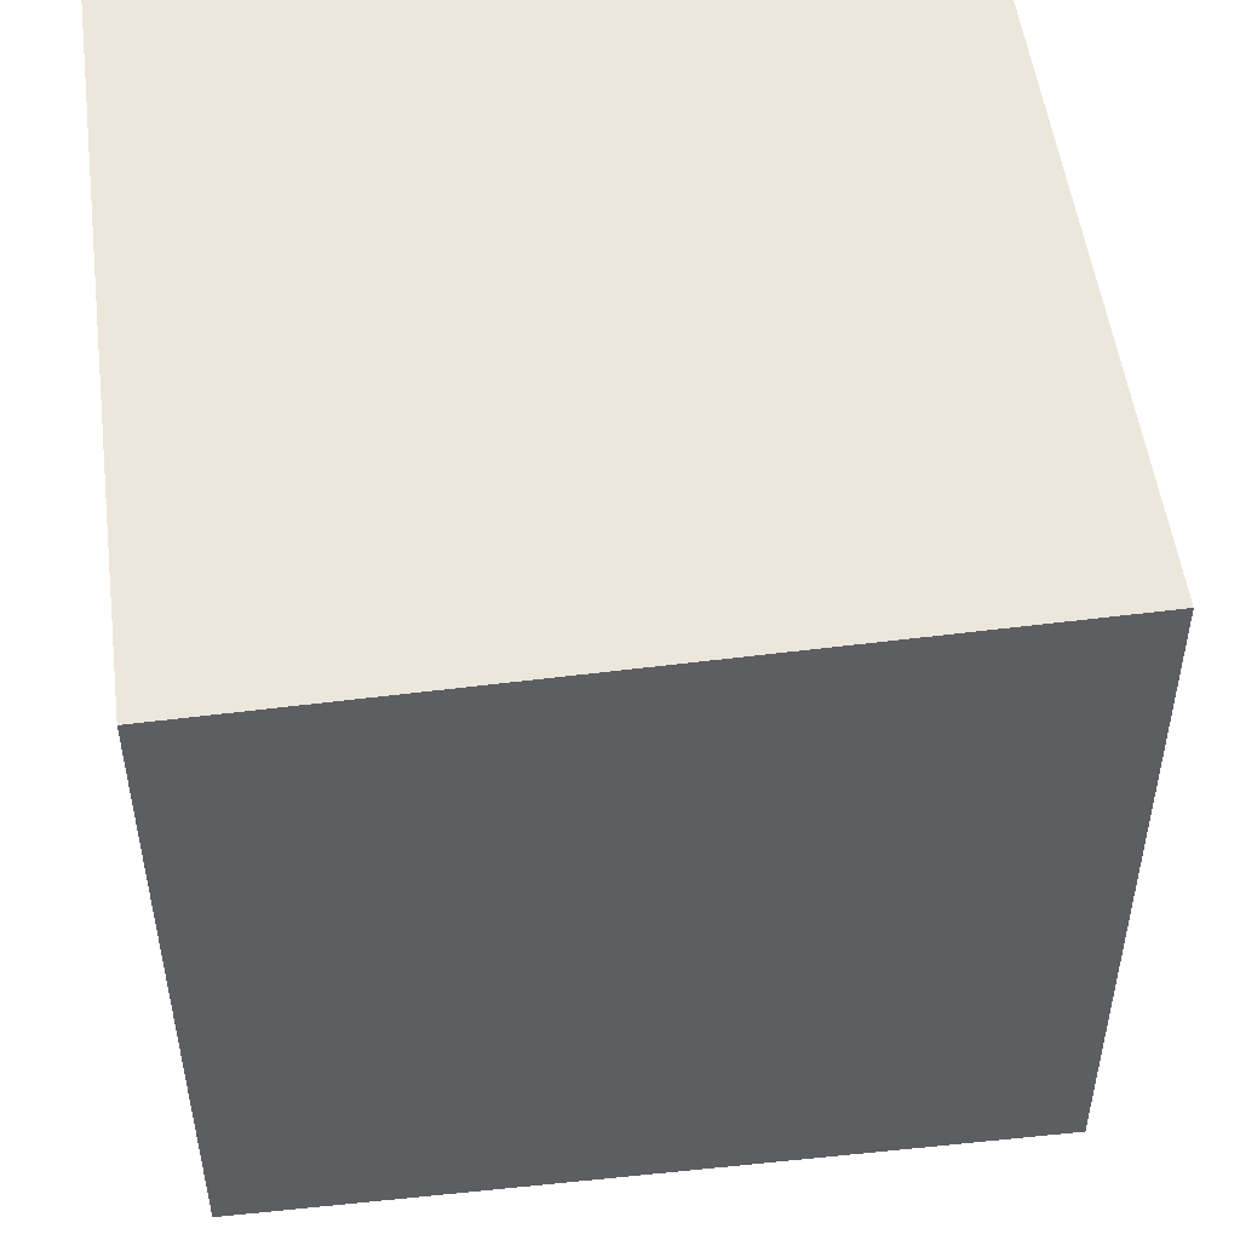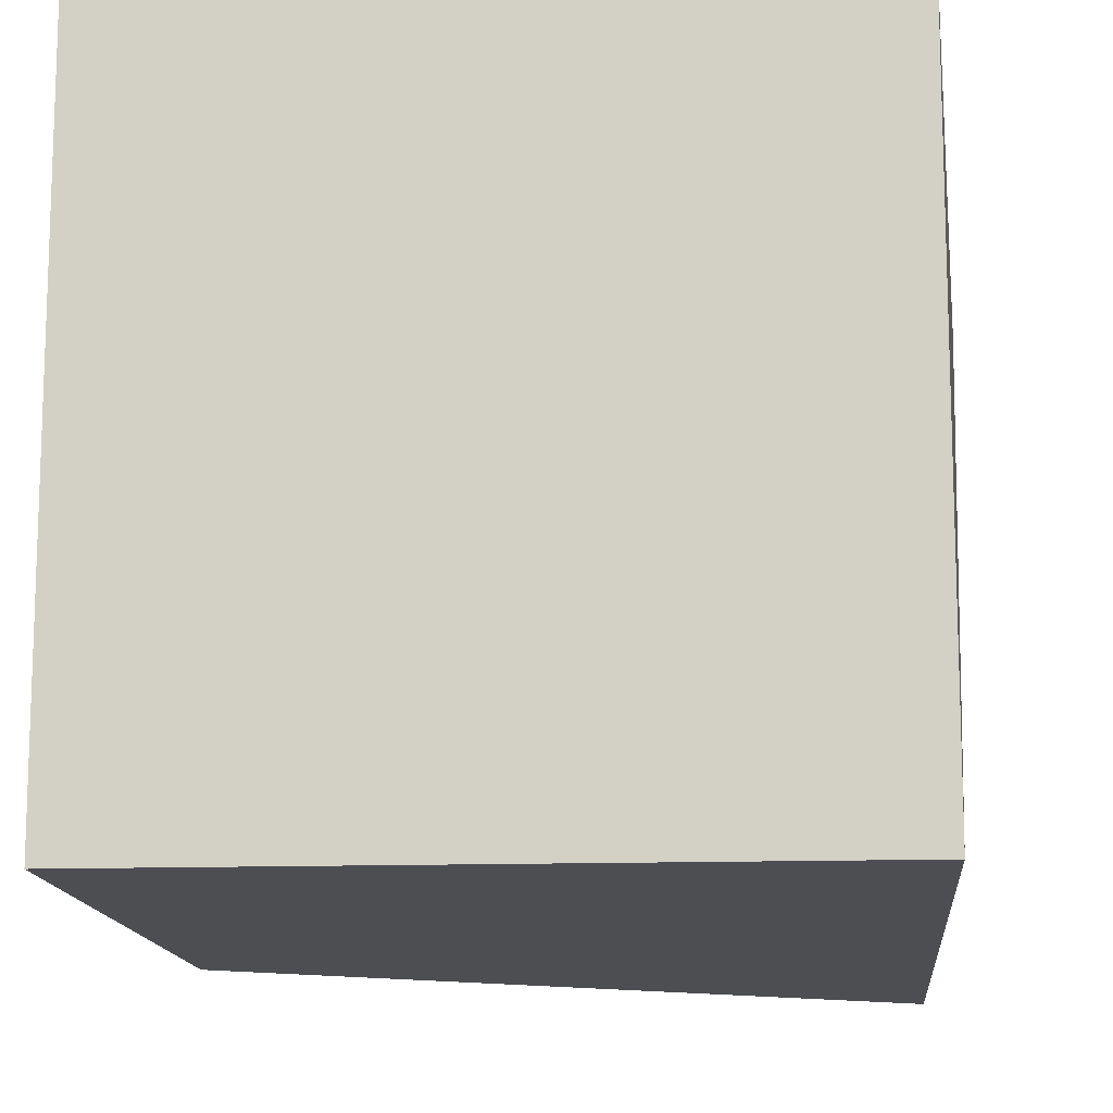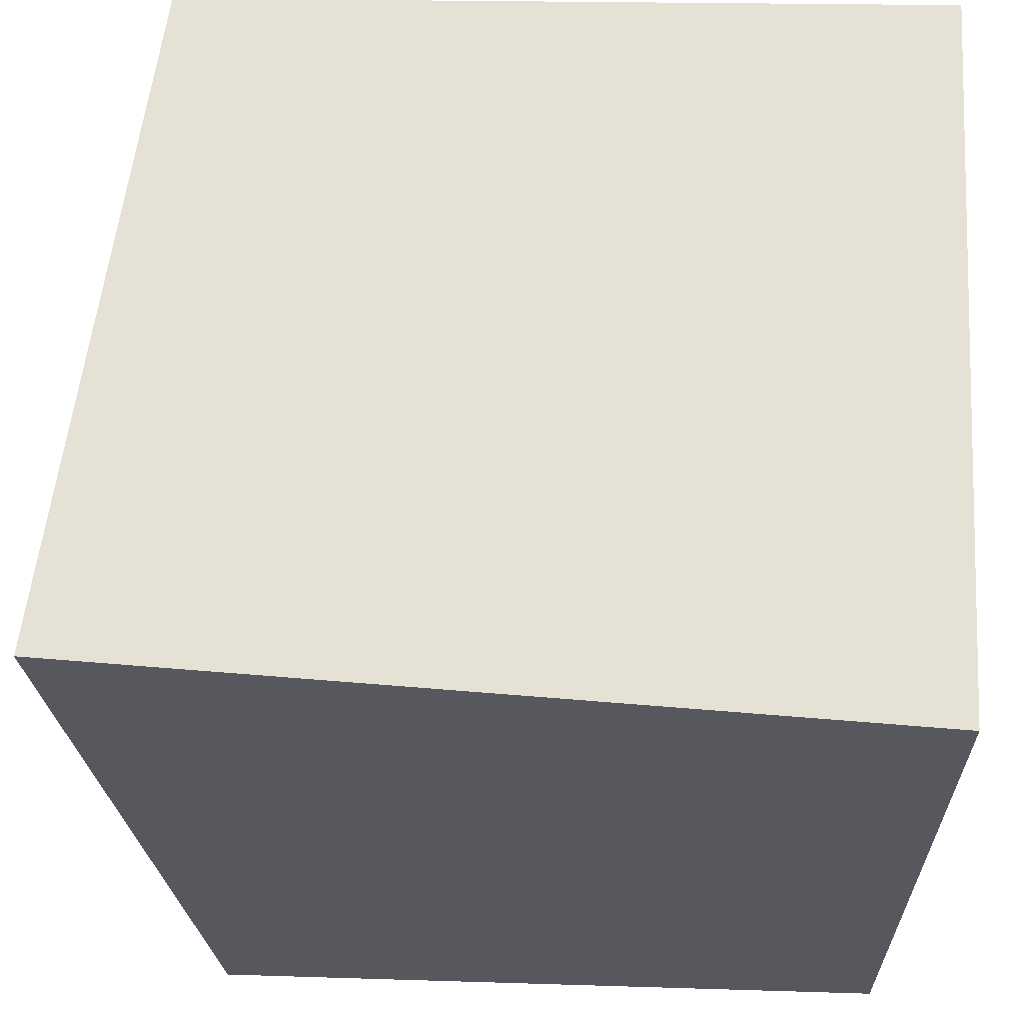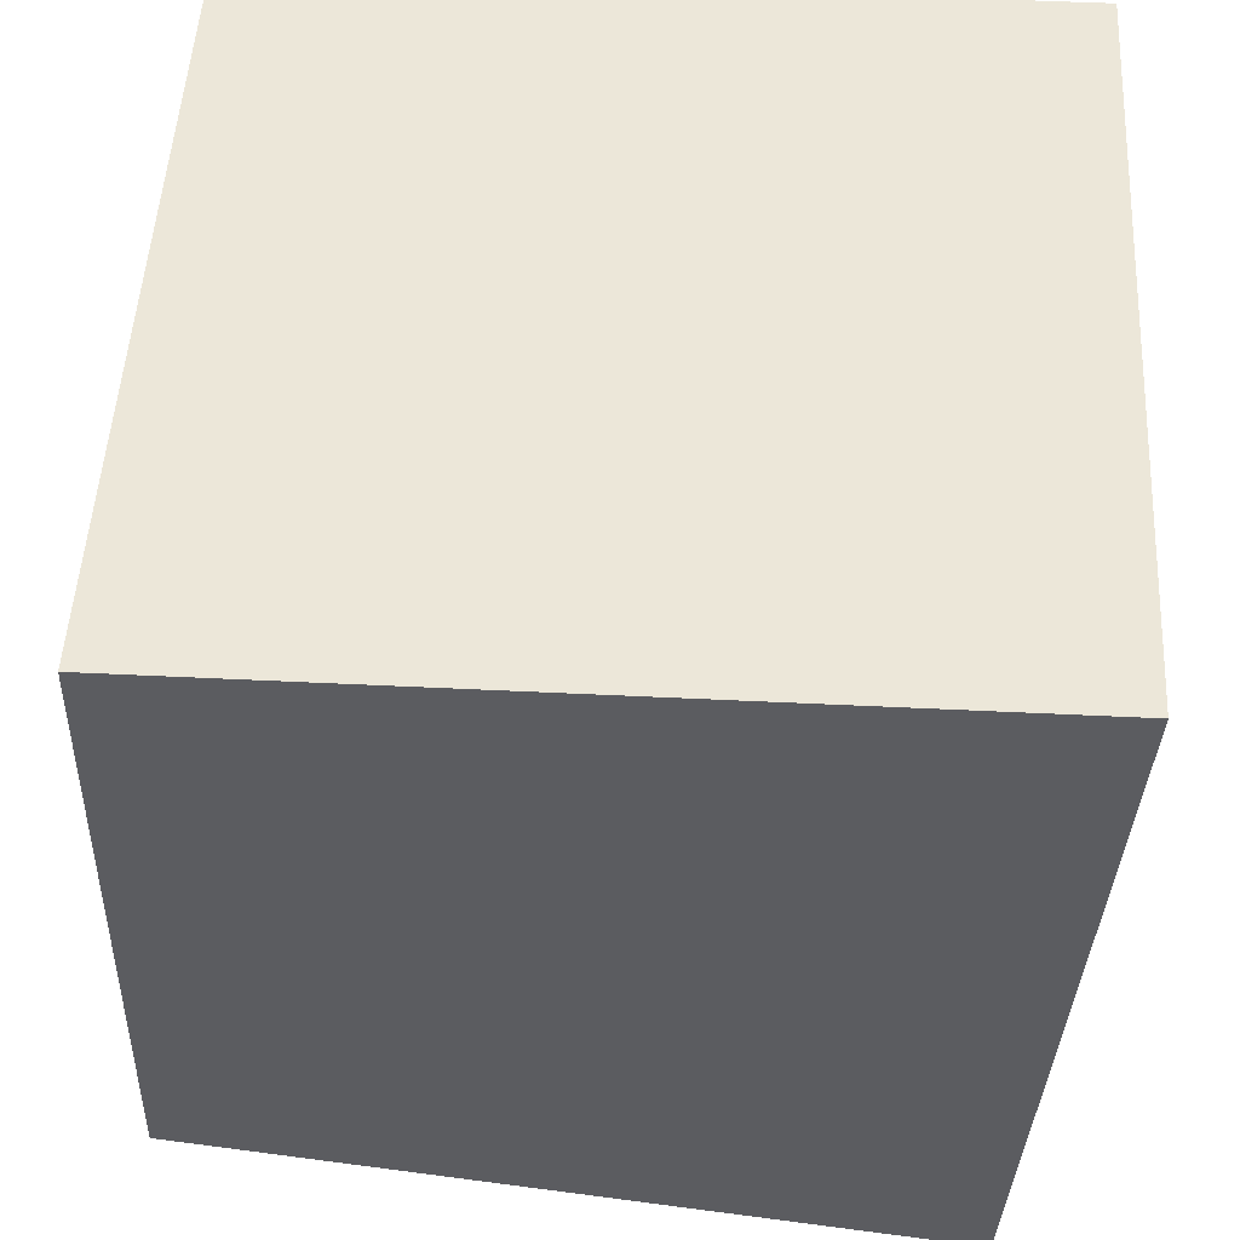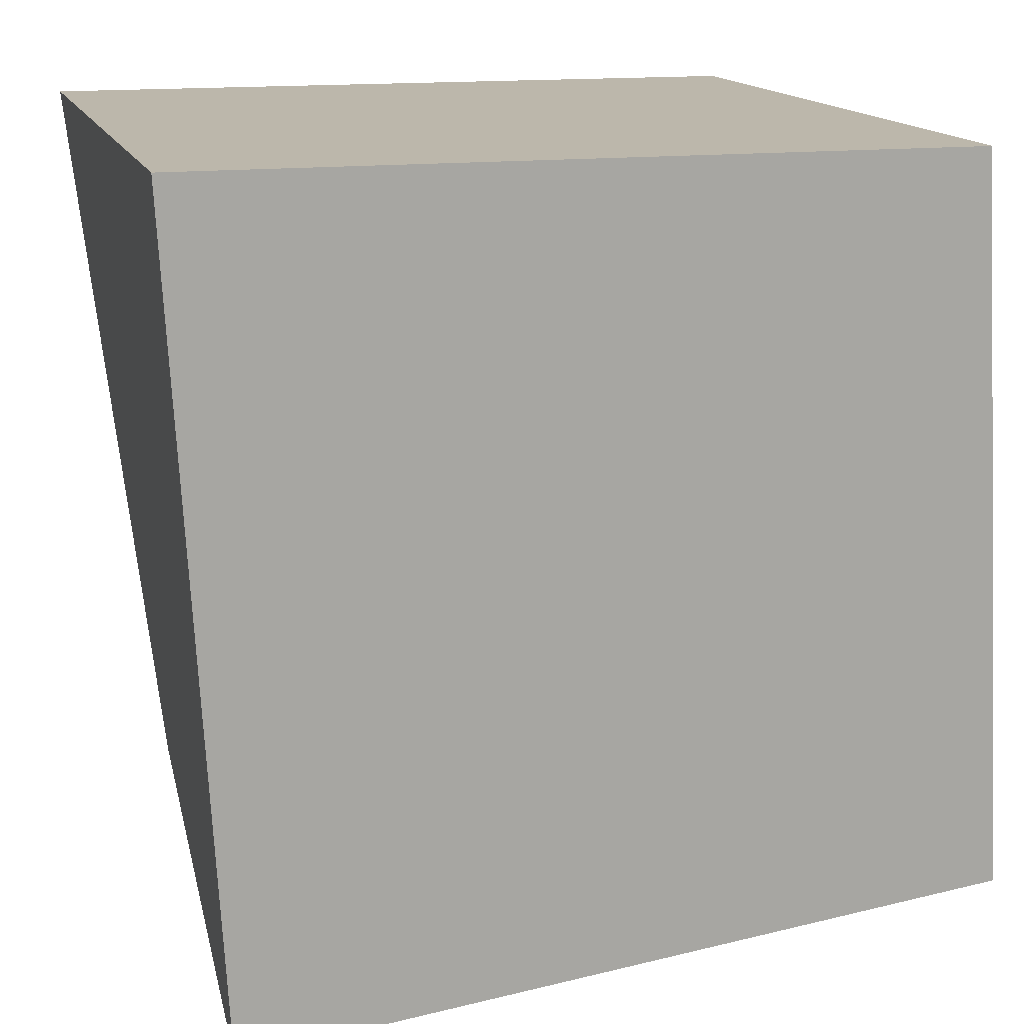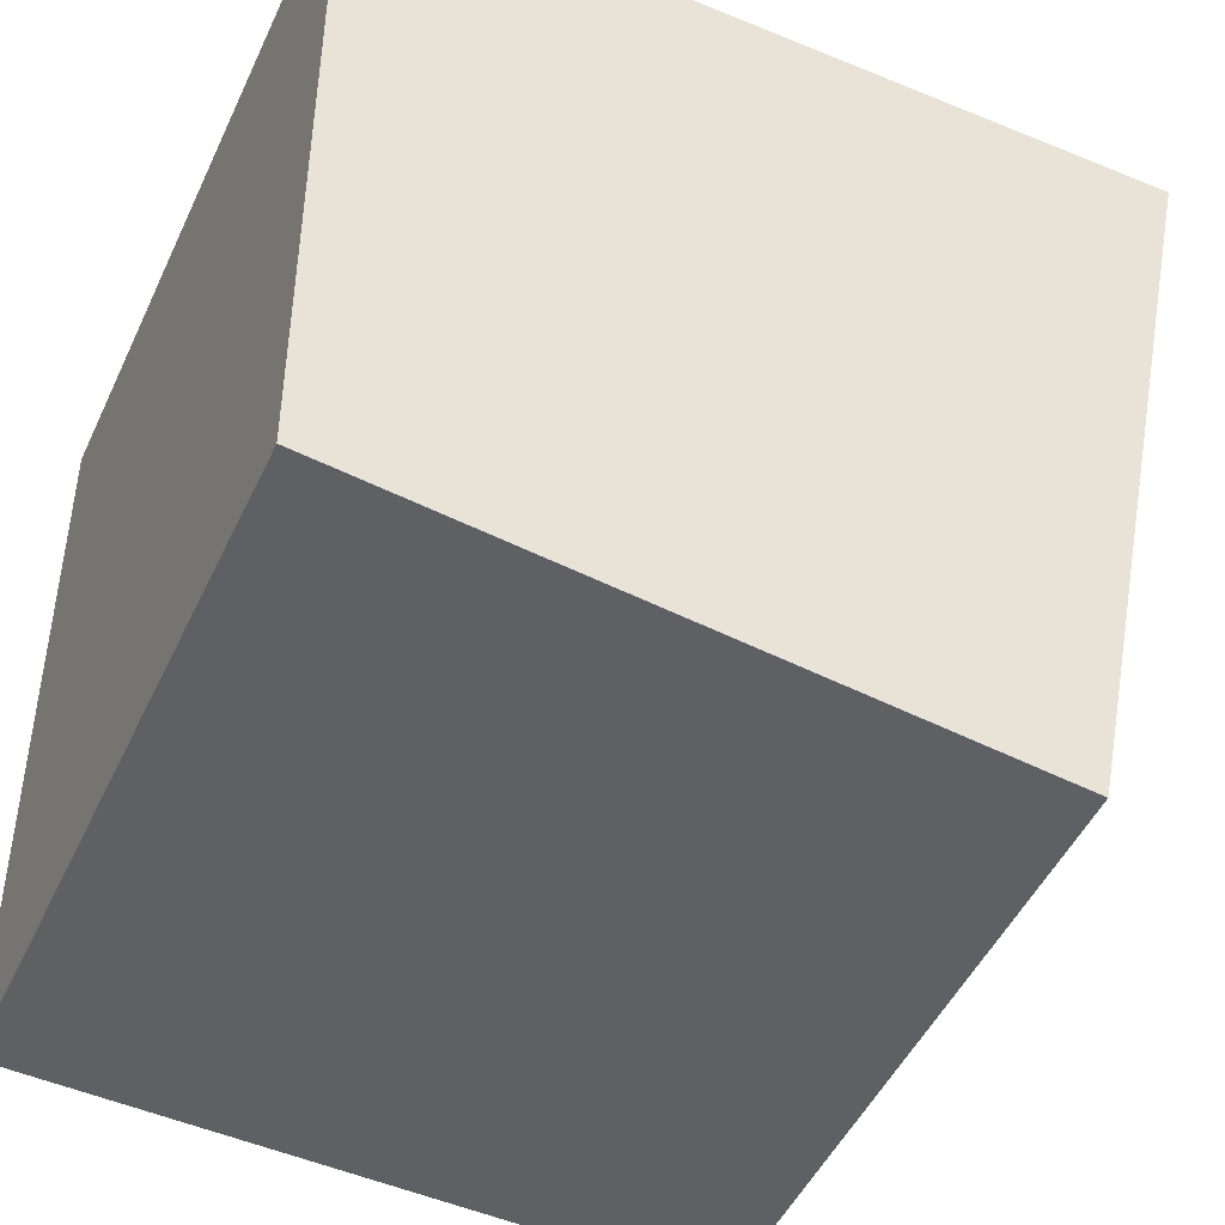
<metadata>
{"format":"obj","ext":"obj","renderer":"f3d","projection":"perspective","resolution":1024,"background":"white","views":[{"elev":54.0,"azim":172.4,"up":"+Y"},{"elev":-12.3,"azim":-174.5,"up":"+Z"},{"elev":63.0,"azim":93.3,"up":"+Z"},{"elev":49.9,"azim":3.1,"up":"+Y"},{"elev":14.3,"azim":74.9,"up":"+Y"},{"elev":-45.4,"azim":-114.0,"up":"+Z"}]}
</metadata>
<code>
o Cube
v 0.9347 -0.8682 -1.303
v 0.7908 -1.19 0.6342
v -1.198 -1.069 0.519
v -1.051 -0.7391 -1.416
v 0.9095 1 -1.22
v 0.9095 1 0.7796
v -1.09 1 0.7796
v -1.09 1 -1.22
f 1 2 3 4
f 5 8 7 6
f 1 5 6 2
f 2 6 7 3
f 3 7 8 4
f 5 1 4 8

</code>
